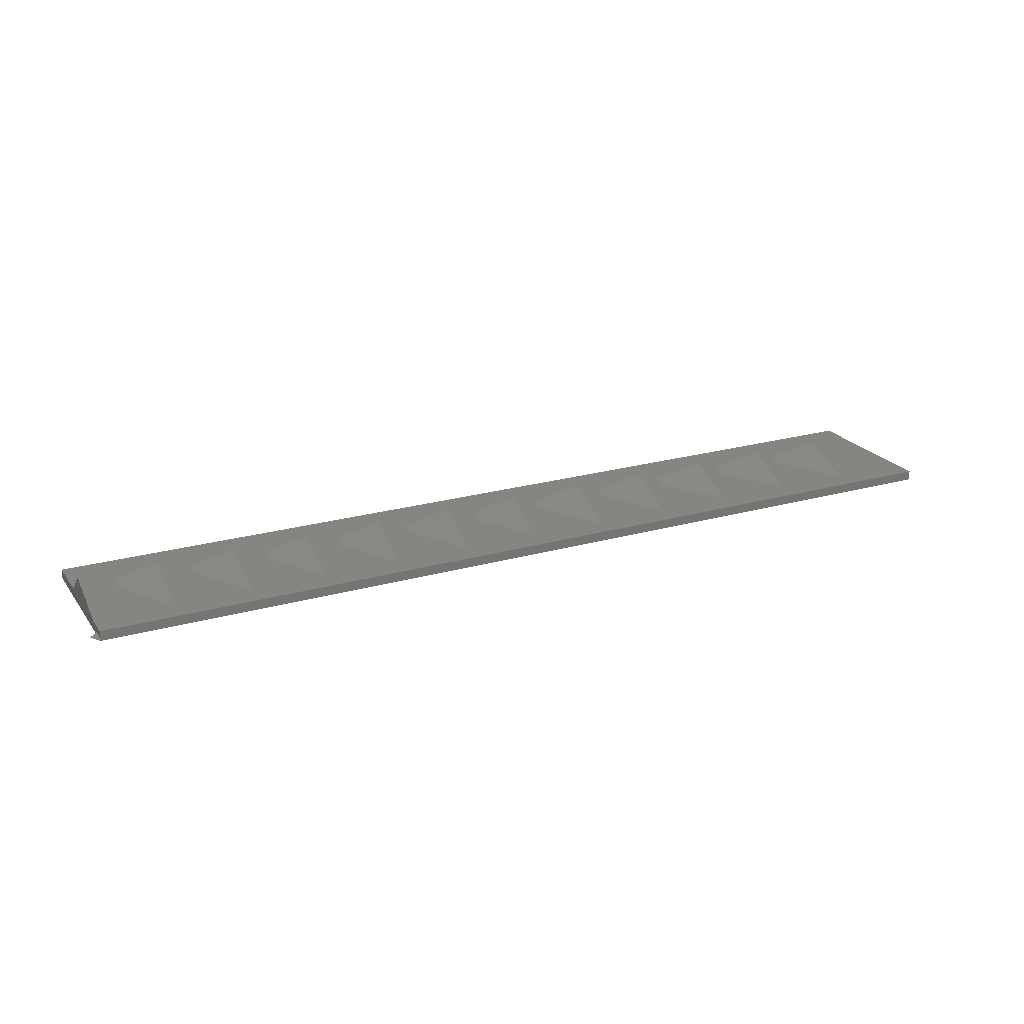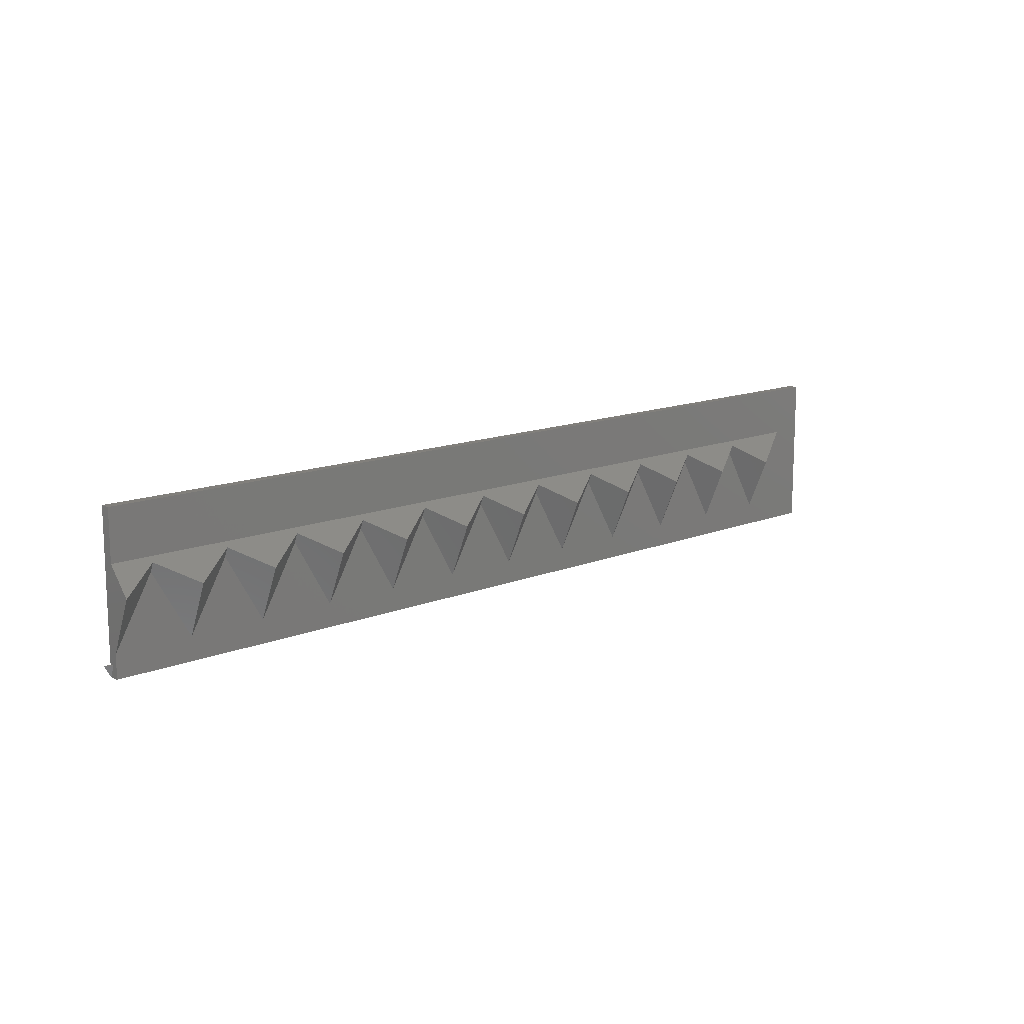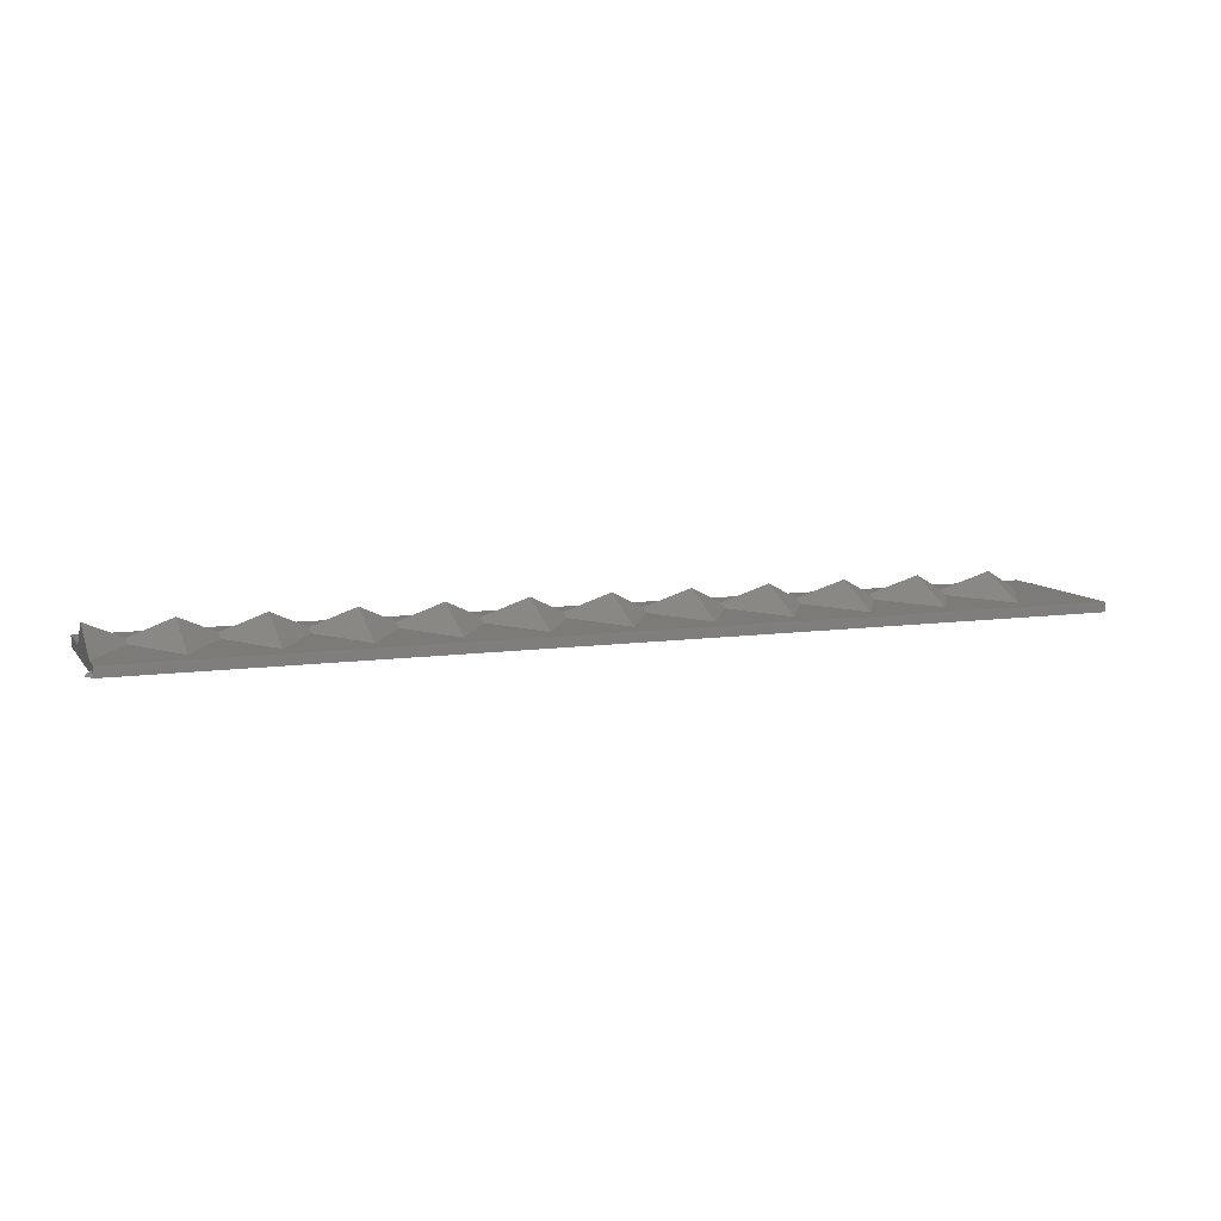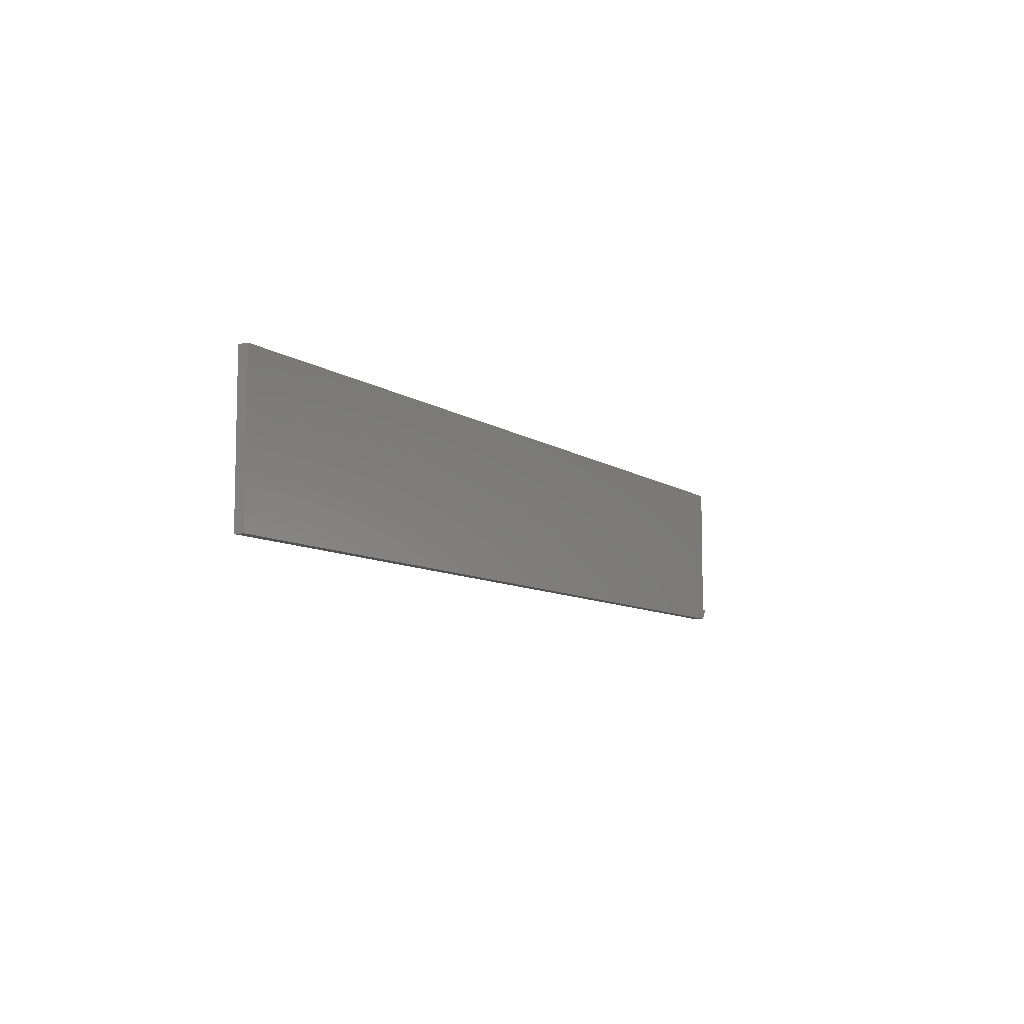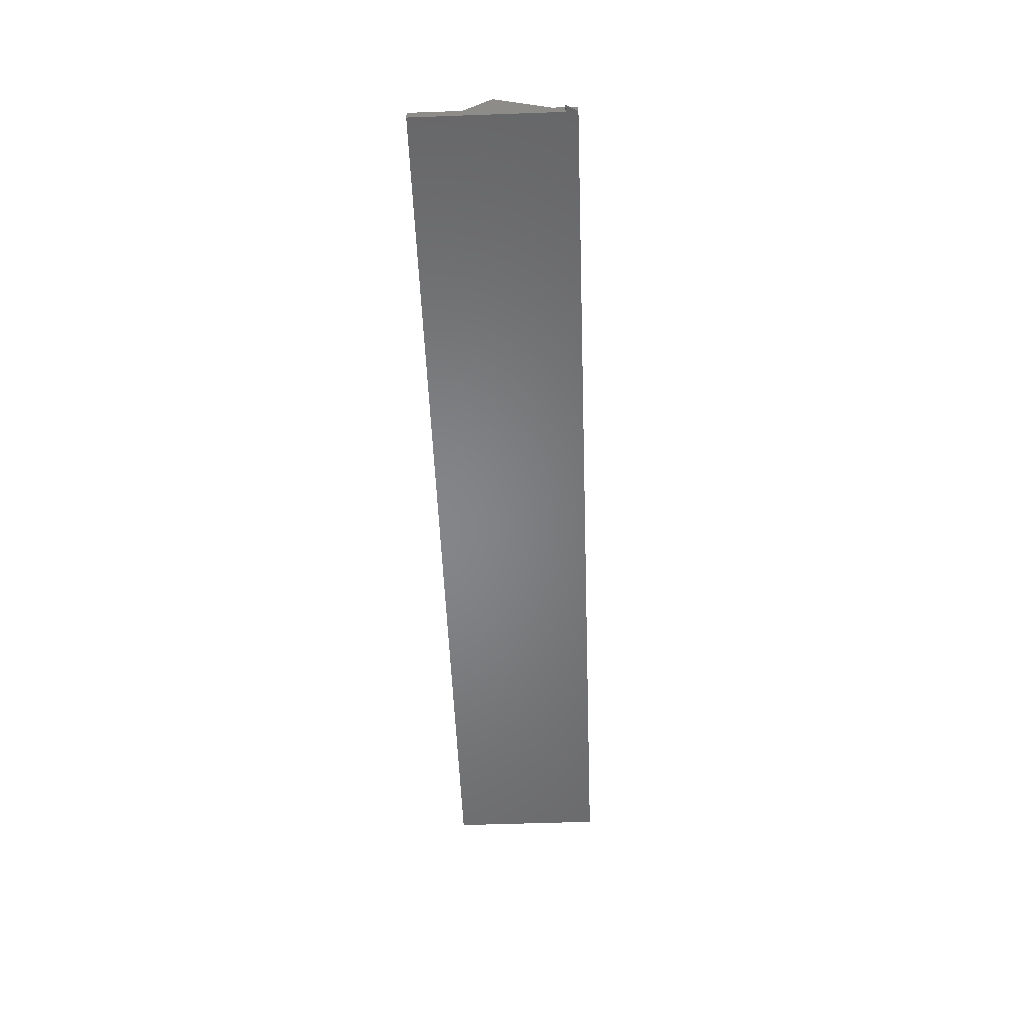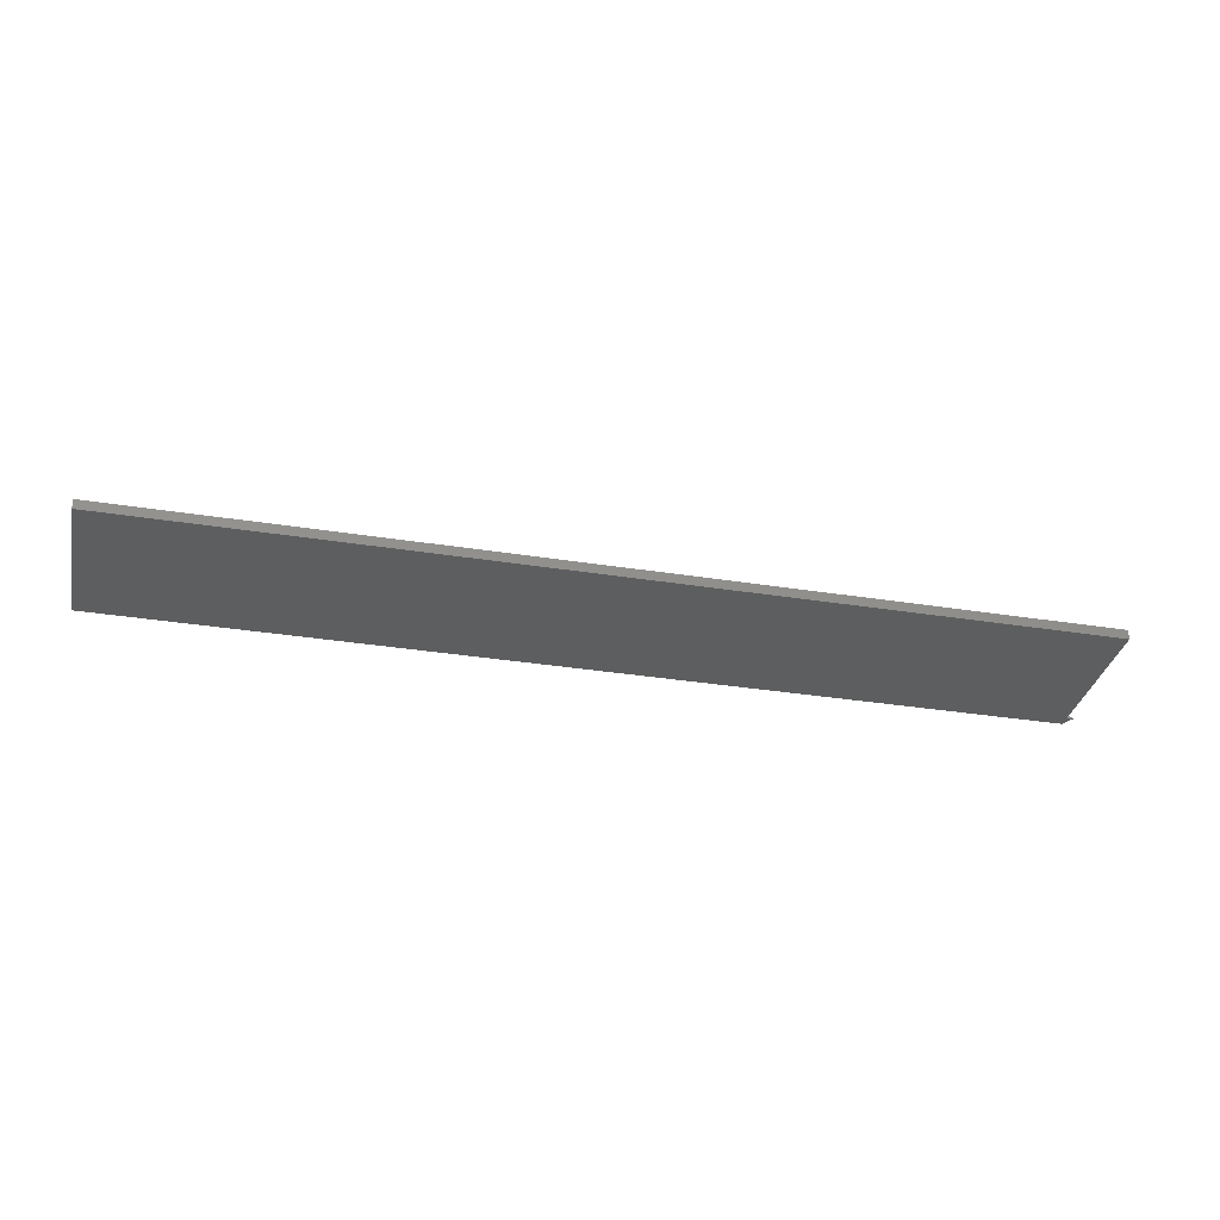
<metadata>
{"format":"stl","ext":"stl","renderer":"f3d","projection":"perspective","resolution":1024,"background":"white","views":[{"elev":22.3,"azim":-26.3,"up":"+Z"},{"elev":13.3,"azim":-42.7,"up":"+Y"},{"elev":9.0,"azim":-20.8,"up":"+Z"},{"elev":-8.2,"azim":118.9,"up":"+Y"},{"elev":-52.5,"azim":-87.8,"up":"+Z"},{"elev":-33.5,"azim":167.7,"up":"+Z"}]}
</metadata>
<code>
# stl→obj: 62 verts, 120 faces
v 136.4 4.112 1.5
v 123.4 3.392 2.113
v 129.2 0 5
v 111.6 3.392 2.113
v 117.5 0 5
v 99.88 3.392 2.113
v 105.8 0 5
v 88.12 3.392 2.113
v 94 0 5
v 76.38 3.392 2.113
v 82.25 0 5
v 64.62 3.392 2.113
v 70.5 0 5
v 52.88 3.392 2.113
v 58.75 0 5
v 41.12 3.392 2.113
v 47 0 5
v 29.38 3.392 2.113
v 35.25 0 5
v 0 4.112 1.5
v 17.62 3.392 2.113
v 23.5 0 5
v 5.875 3.392 2.113
v 11.75 0 5
v 0 0 5
v 0 -10 0.7447
v -1.01 -10 0
v 0 -11.75 0
v 5.875 1.951 1.5
v 0 -8.225 1.5
v 0 -10 0
v 141.5 -11.75 0
v 141.5 11.75 0
v 0 10 0
v 0 11.75 0
v 11.75 -8.225 1.5
v 17.62 1.951 1.5
v 23.5 -8.225 1.5
v 29.38 1.951 1.5
v 35.25 -8.225 1.5
v 41.12 1.951 1.5
v 47 -8.225 1.5
v 52.88 1.951 1.5
v 58.75 -8.225 1.5
v 64.62 1.951 1.5
v 70.5 -8.225 1.5
v 76.38 1.951 1.5
v 82.25 -8.225 1.5
v 88.12 1.951 1.5
v 94 -8.225 1.5
v 99.88 1.951 1.5
v 105.8 -8.225 1.5
v 111.6 1.951 1.5
v 117.5 -8.225 1.5
v 123.4 1.951 1.5
v 129.2 -8.225 1.5
v 141.5 -11.75 1.5
v 141.5 11.75 1.5
v 0 11.75 1.5
v 0 10 1.5
v 0 -11.75 1.5
v 0 -10 1.5
f 1 2 3
f 2 4 5
f 1 4 2
f 4 6 7
f 1 6 4
f 6 8 9
f 1 8 6
f 8 10 11
f 1 10 8
f 10 12 13
f 1 12 10
f 12 14 15
f 1 14 12
f 14 16 17
f 1 16 14
f 16 18 19
f 20 16 1
f 18 21 22
f 16 20 18
f 21 23 24
f 18 20 21
f 21 20 23
f 23 20 25
f 26 27 28
f 25 29 23
f 29 25 30
f 28 27 31
f 31 32 28
f 32 31 33
f 34 33 31
f 33 34 35
f 29 24 23
f 24 29 36
f 24 37 21
f 37 24 36
f 37 22 21
f 22 37 38
f 22 39 18
f 39 22 38
f 39 19 18
f 19 39 40
f 19 41 16
f 41 19 40
f 41 17 16
f 17 41 42
f 17 43 14
f 43 17 42
f 43 15 14
f 15 43 44
f 15 45 12
f 45 15 44
f 45 13 12
f 13 45 46
f 13 47 10
f 47 13 46
f 47 11 10
f 11 47 48
f 11 49 8
f 49 11 48
f 49 9 8
f 9 49 50
f 9 51 6
f 51 9 50
f 51 7 6
f 7 51 52
f 7 53 4
f 53 7 52
f 53 5 4
f 5 53 54
f 5 55 2
f 55 5 54
f 55 3 2
f 3 55 56
f 3 56 1
f 57 33 58
f 33 57 32
f 58 1 57
f 59 1 58
f 60 1 59
f 1 60 20
f 56 57 1
f 54 56 55
f 54 57 56
f 52 54 53
f 52 57 54
f 50 52 51
f 50 57 52
f 48 50 49
f 48 57 50
f 46 48 47
f 46 57 48
f 44 46 45
f 61 46 44
f 42 44 43
f 61 44 42
f 40 42 41
f 61 42 40
f 38 40 39
f 61 40 38
f 36 38 37
f 61 38 36
f 30 36 29
f 62 36 30
f 61 36 62
f 46 61 57
f 34 59 35
f 59 34 60
f 61 26 28
f 26 61 62
f 34 20 60
f 20 30 25
f 31 20 34
f 20 31 30
f 26 30 31
f 30 26 62
f 33 59 58
f 59 33 35
f 28 57 61
f 57 28 32
f 26 31 27

</code>
